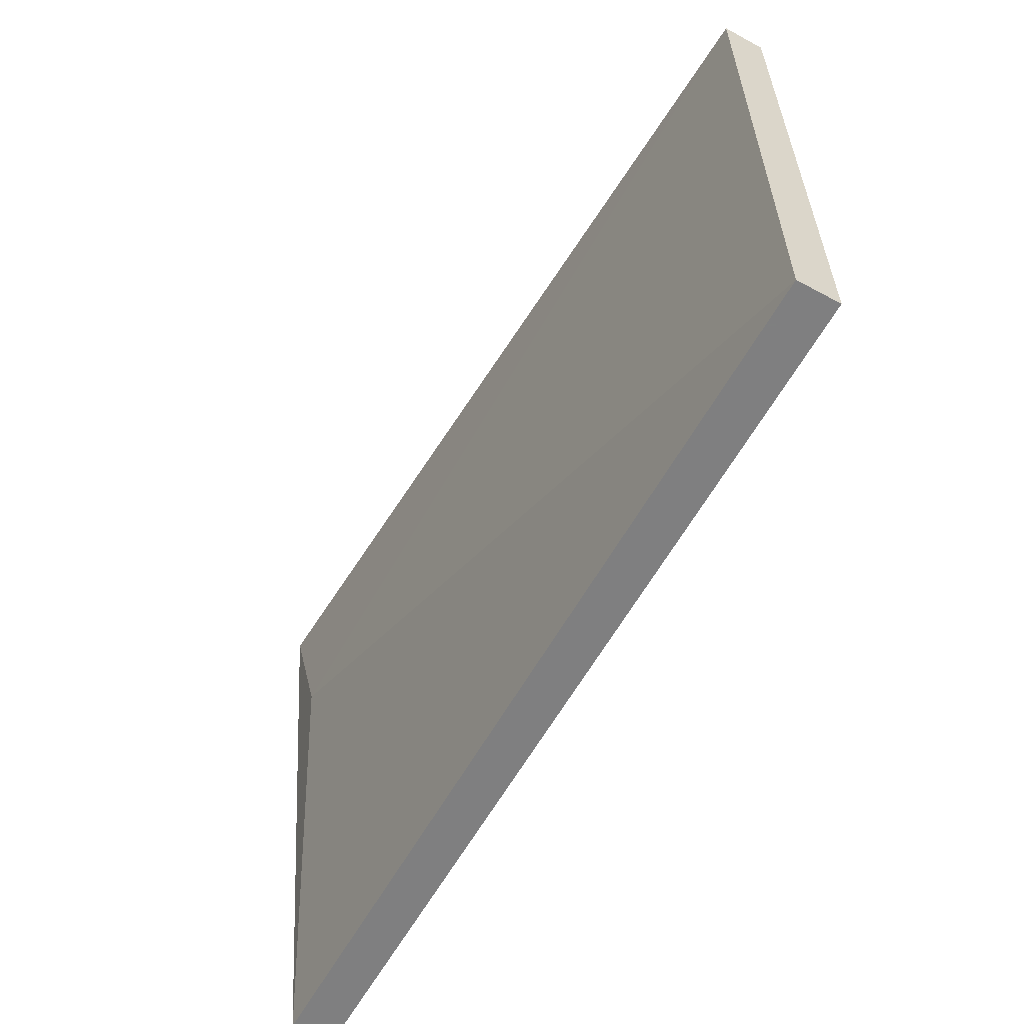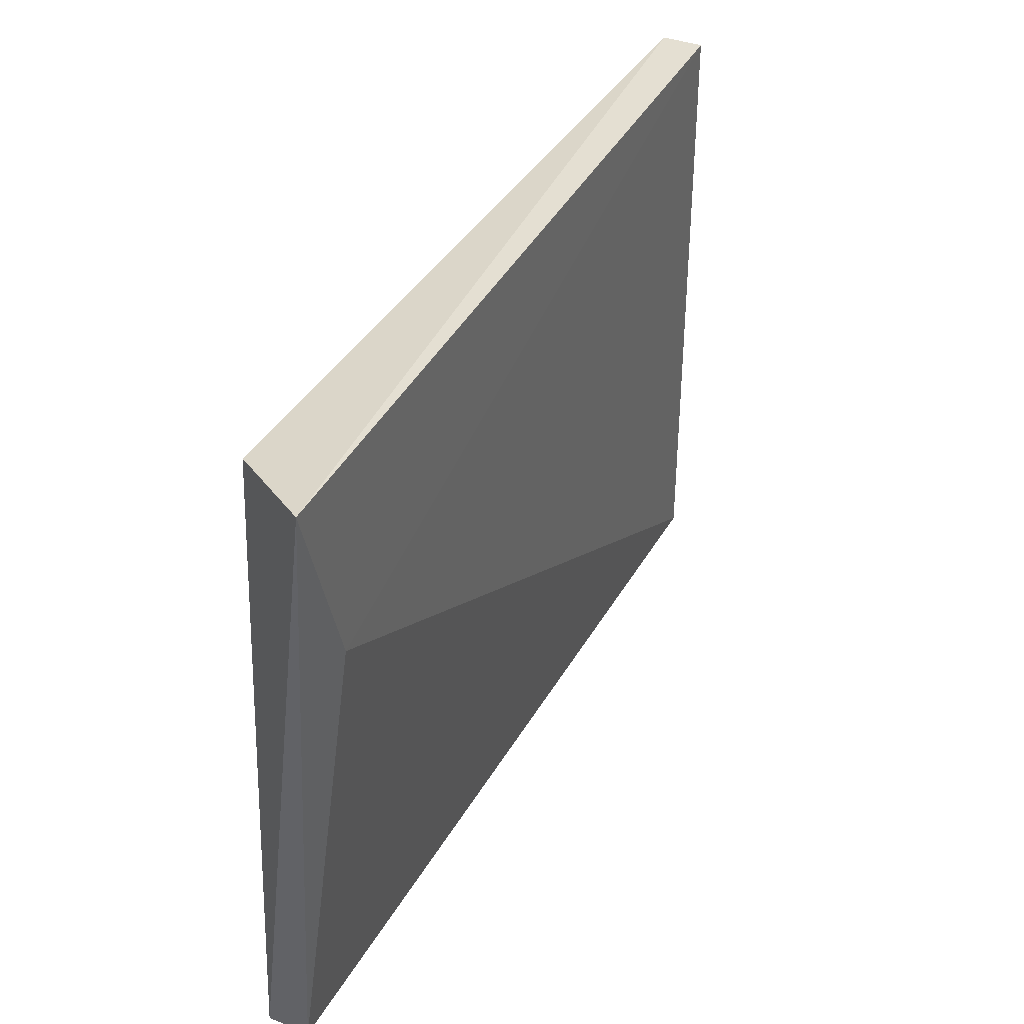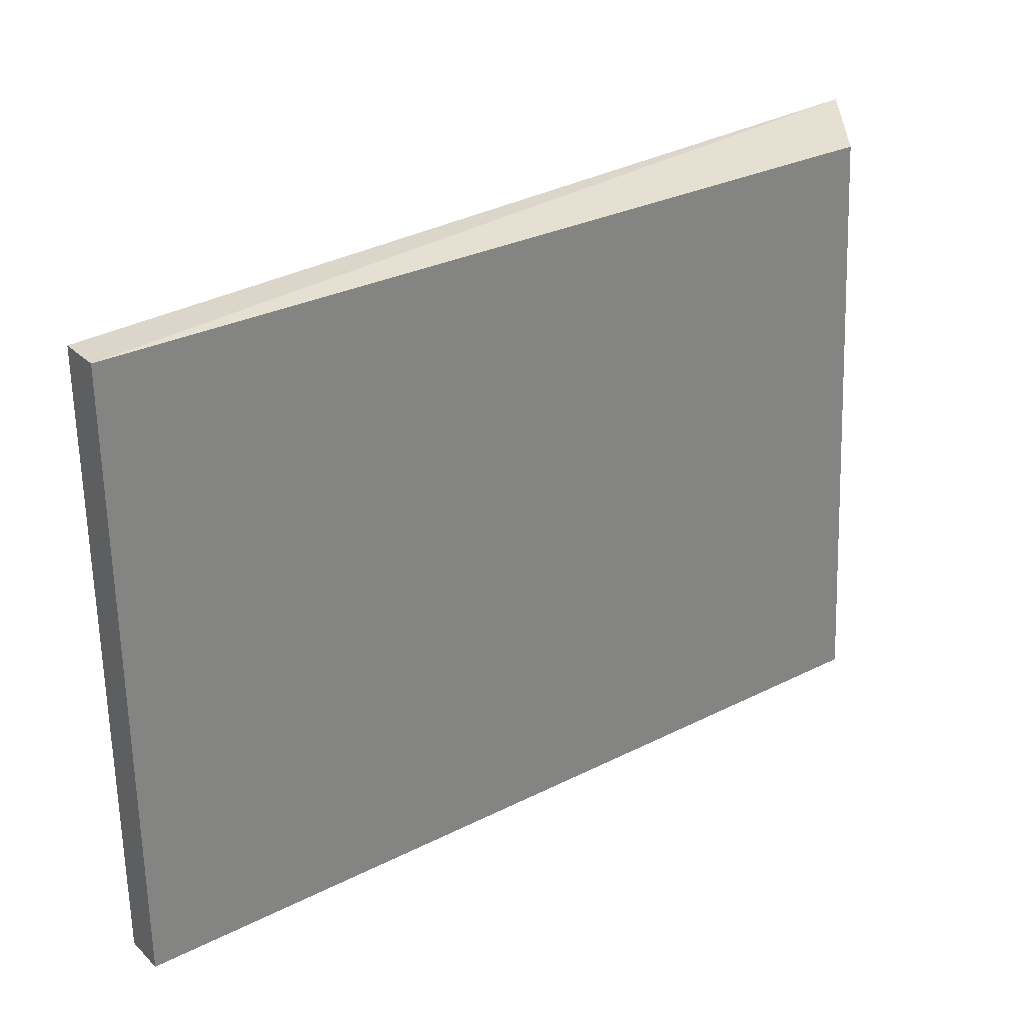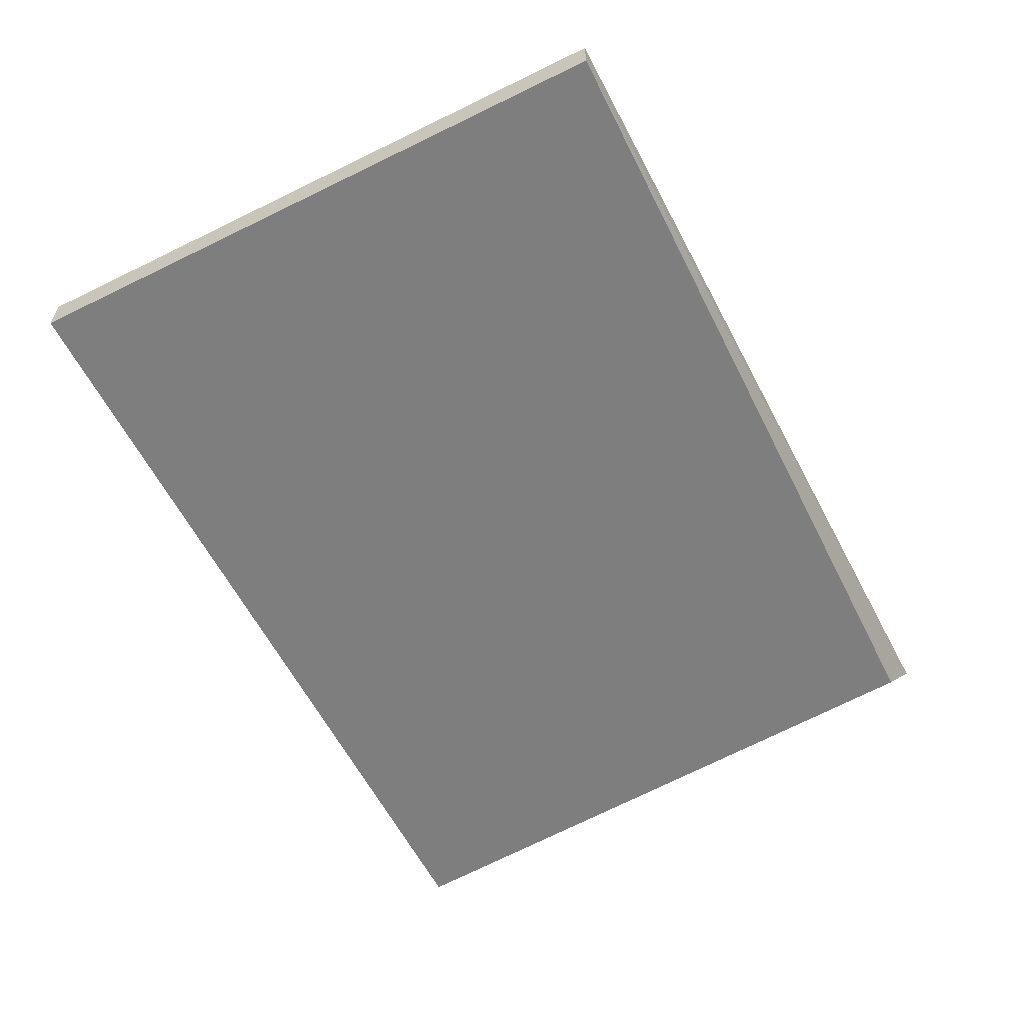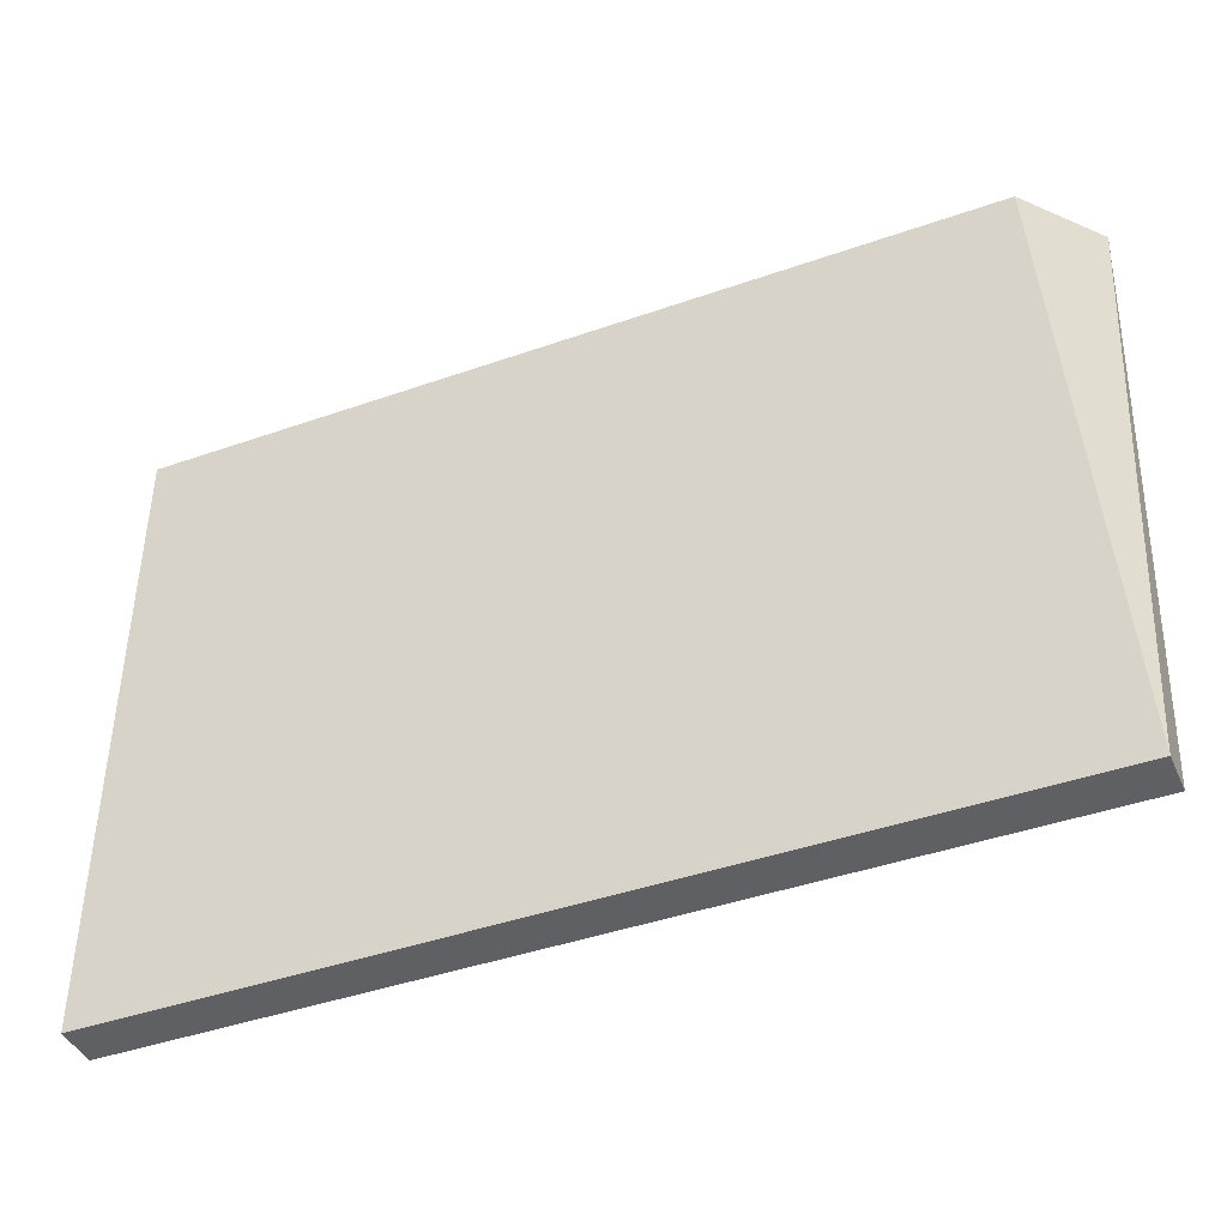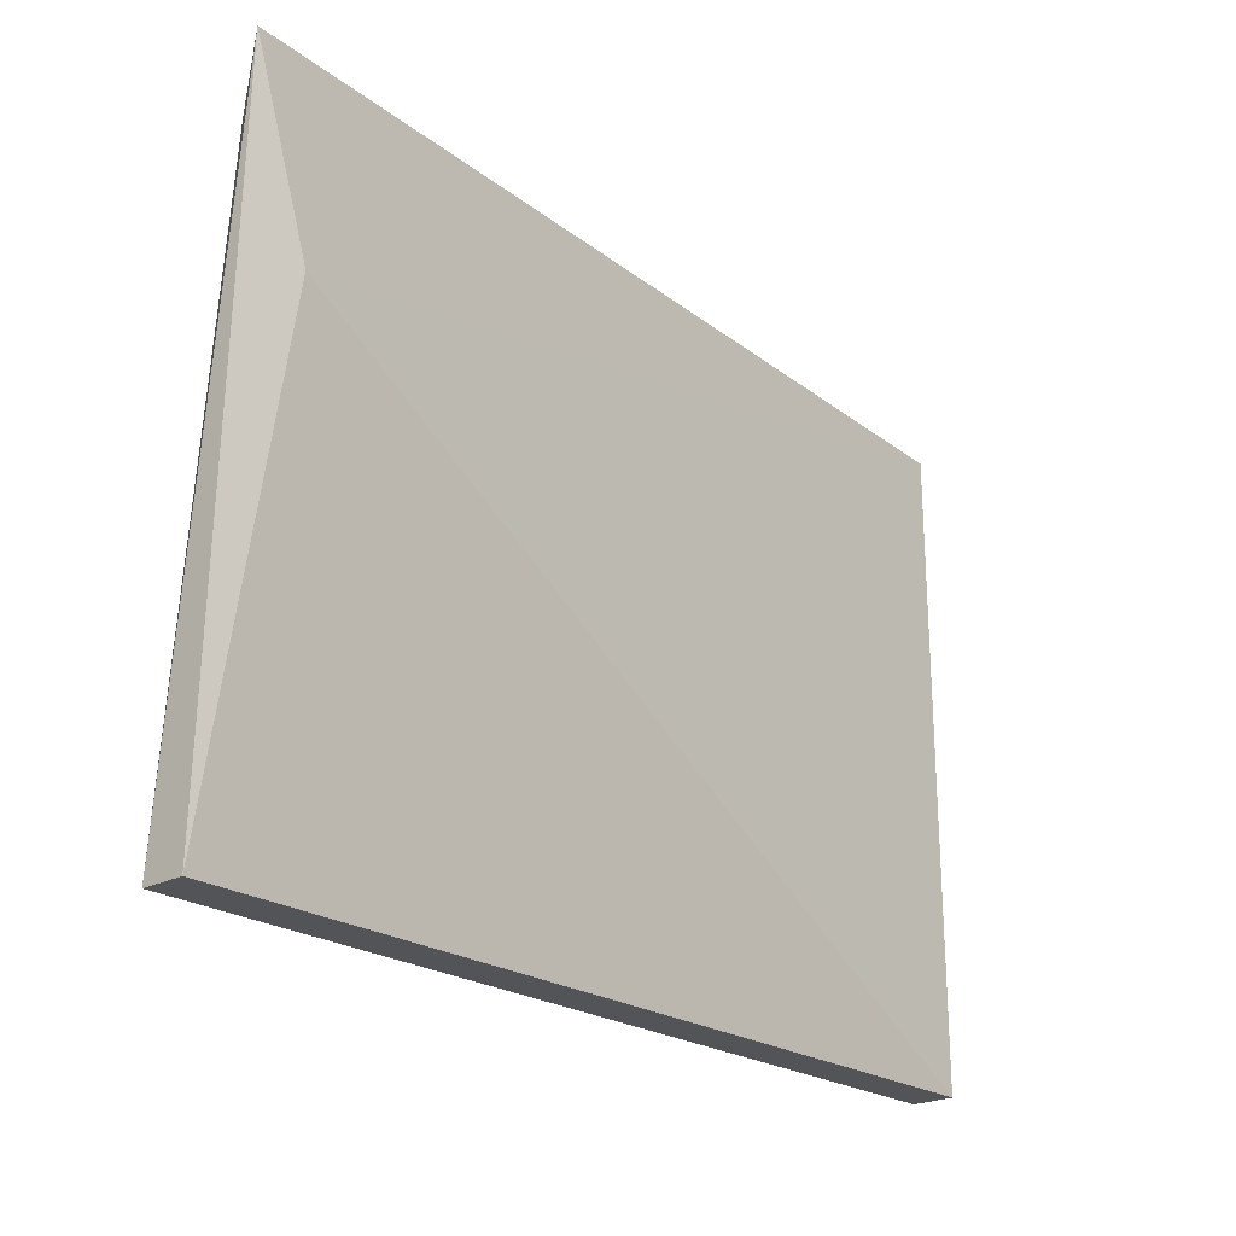
<metadata>
{"format":"obj","ext":"obj","renderer":"f3d","projection":"perspective","resolution":1024,"background":"white","views":[{"elev":-59.9,"azim":-119.0,"up":"+Z"},{"elev":37.7,"azim":116.3,"up":"+Z"},{"elev":29.6,"azim":-36.5,"up":"+Z"},{"elev":-59.5,"azim":-63.3,"up":"+Y"},{"elev":-42.5,"azim":22.8,"up":"+Z"},{"elev":-23.0,"azim":131.6,"up":"+Z"}]}
</metadata>
<code>
v 0.06653 -0.2602 0.0881
v -0.04368 -0.2707 0.009397
v -0.04368 -0.2707 0.08647
v 0.06424 -0.2707 0.009397
v -0.04368 -0.2656 0.009397
v 0.05909 -0.2707 0.08647
v -0.04368 -0.2656 0.08647
v 0.06424 -0.2656 0.009397
v 0.05909 -0.2604 0.06591
f 1 8 9
f 3 2 4
f 2 3 5
f 4 2 5
f 1 3 6
f 3 4 6
f 4 1 6
f 3 1 7
f 5 3 7
f 1 4 8
f 4 5 8
f 8 5 9
f 7 1 9
f 5 7 9

</code>
